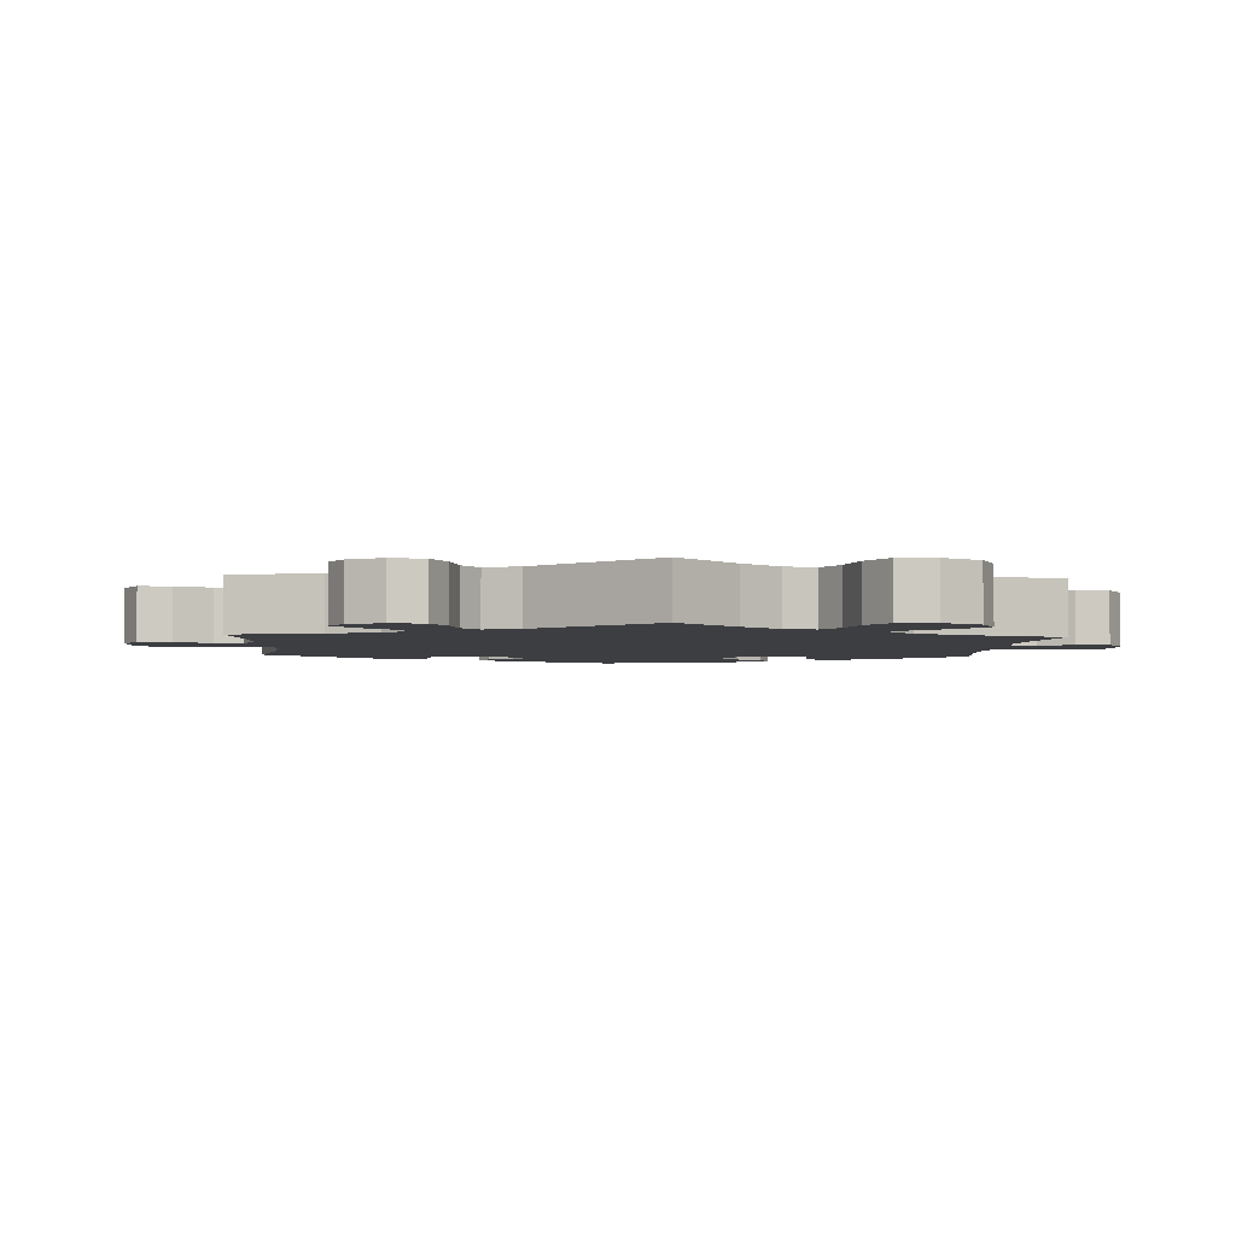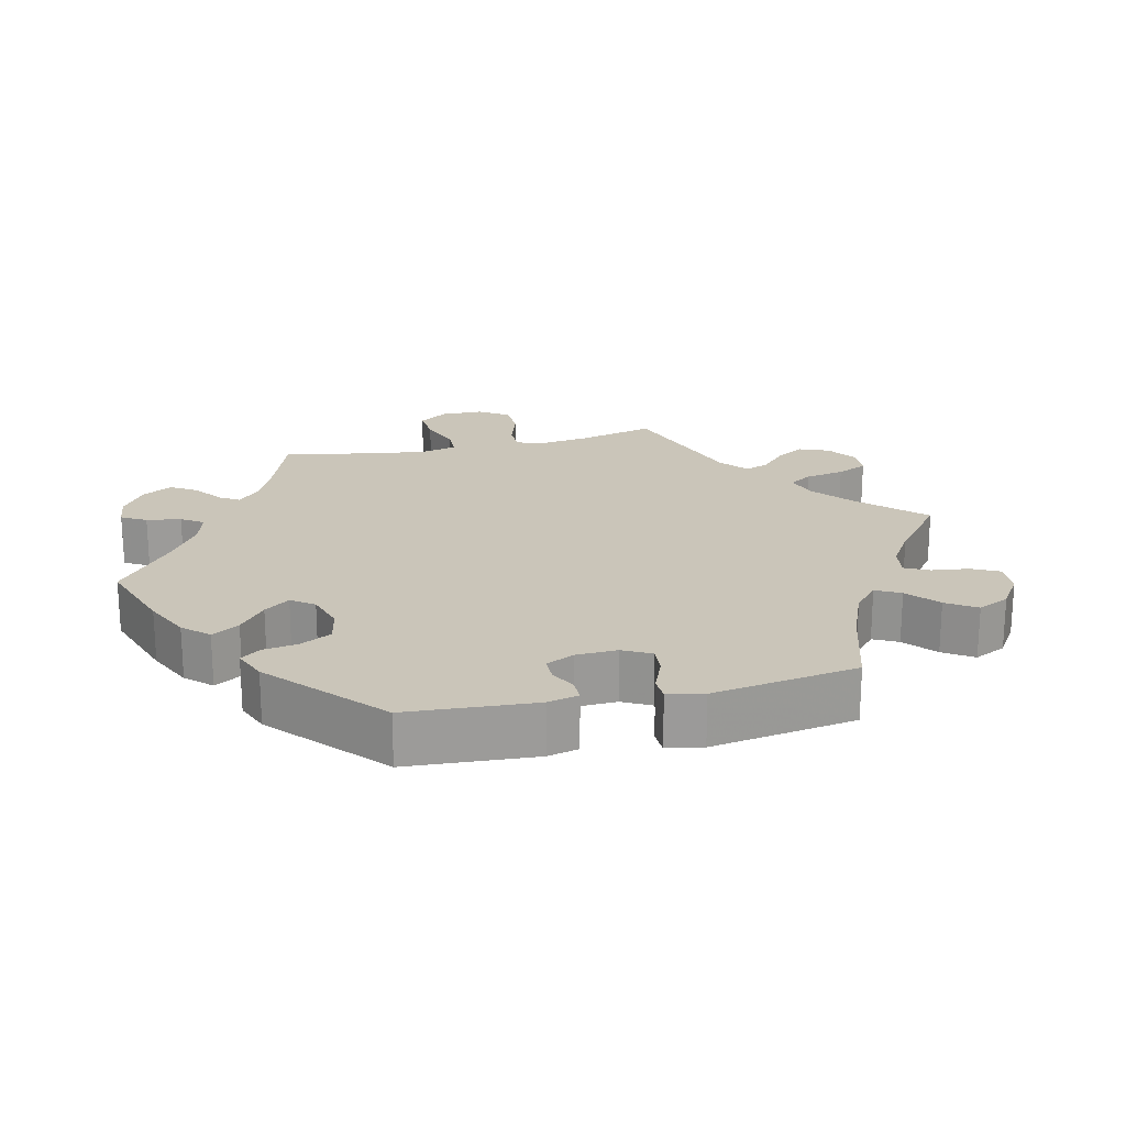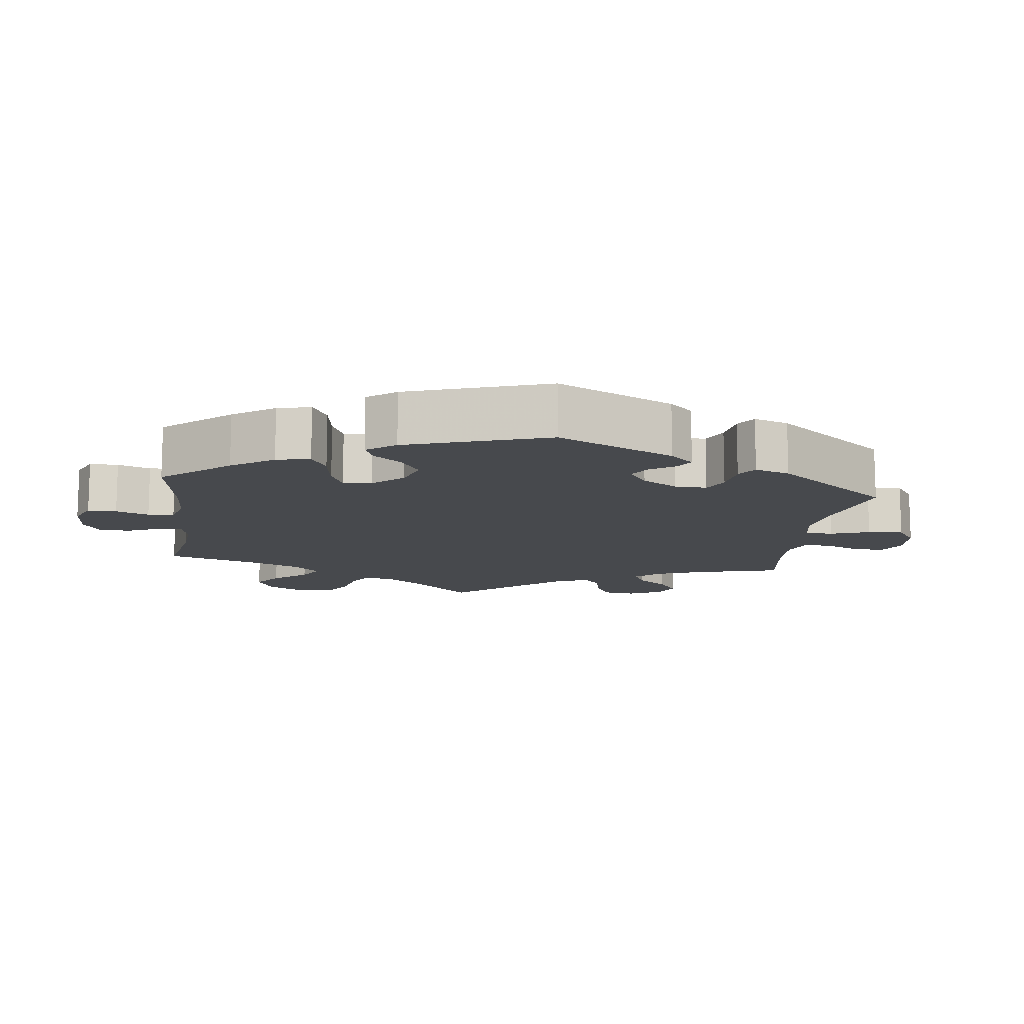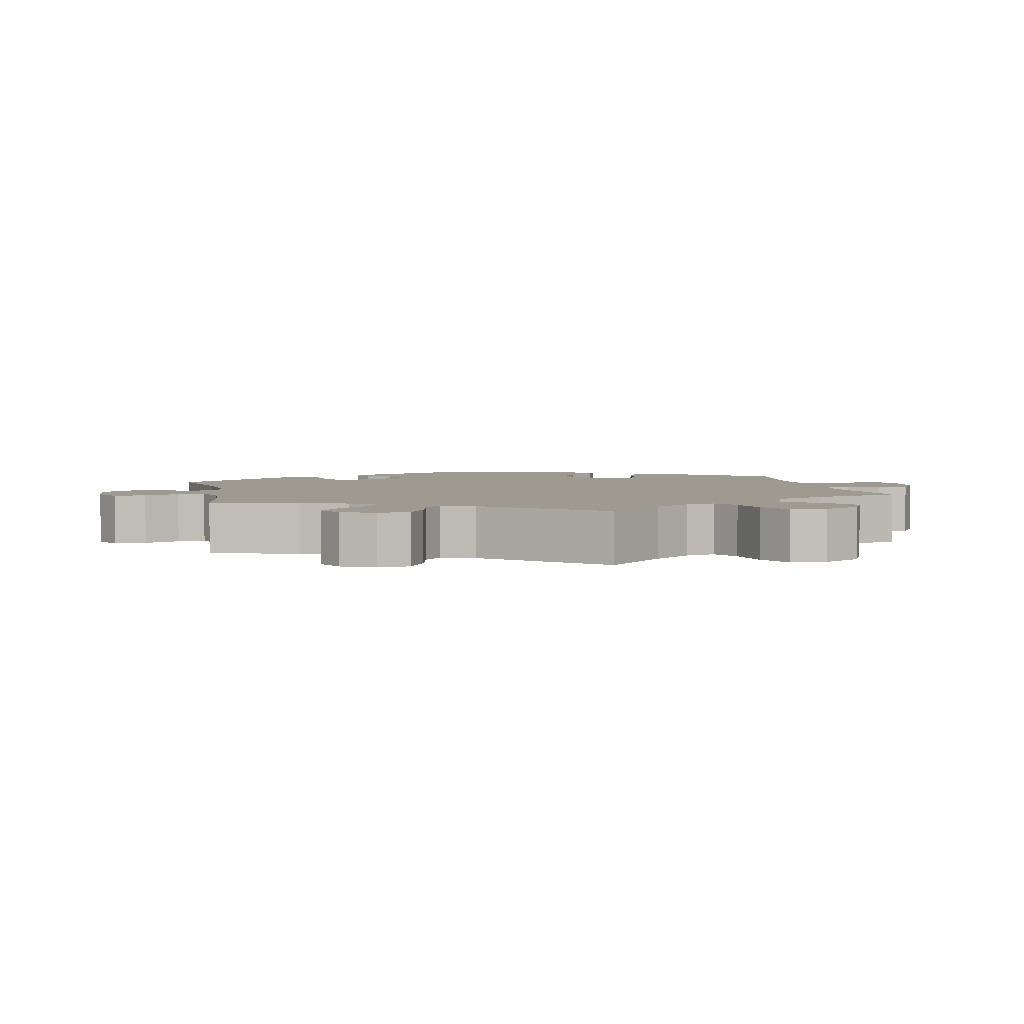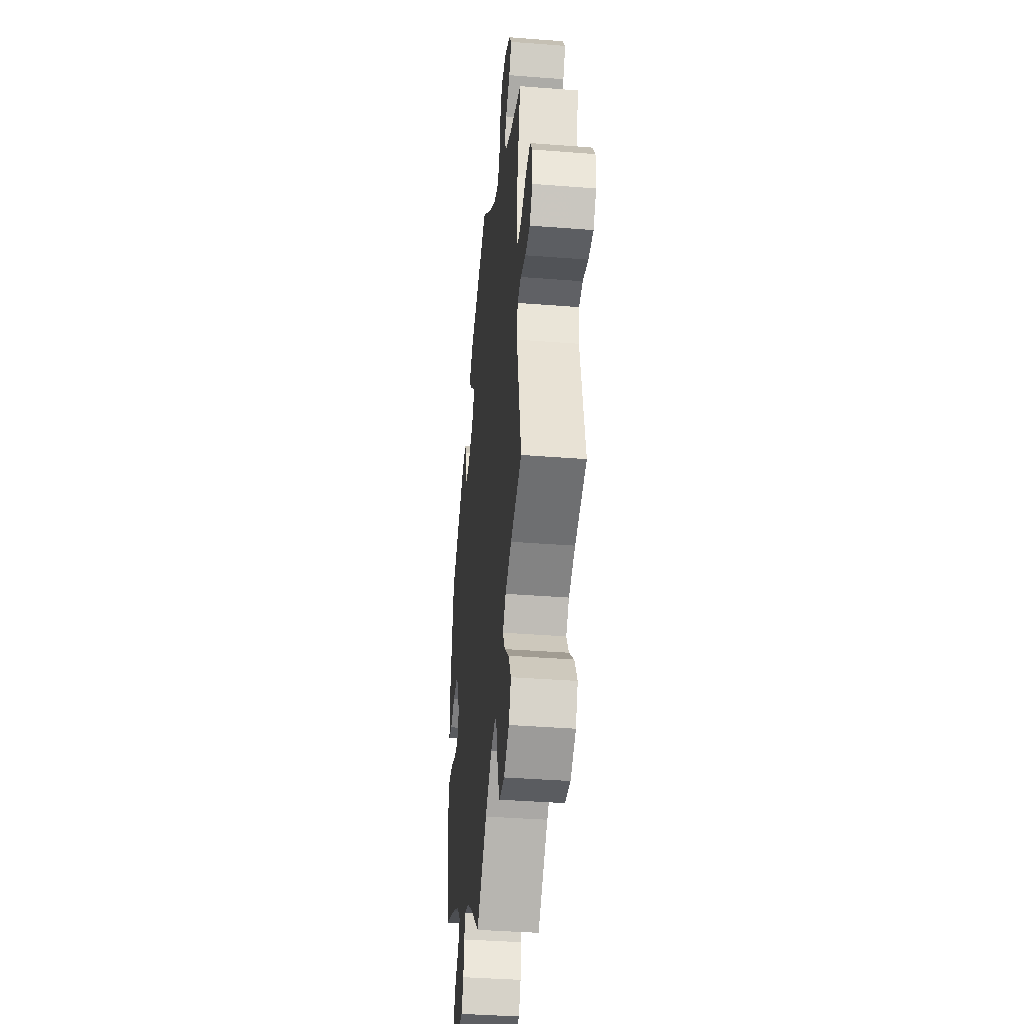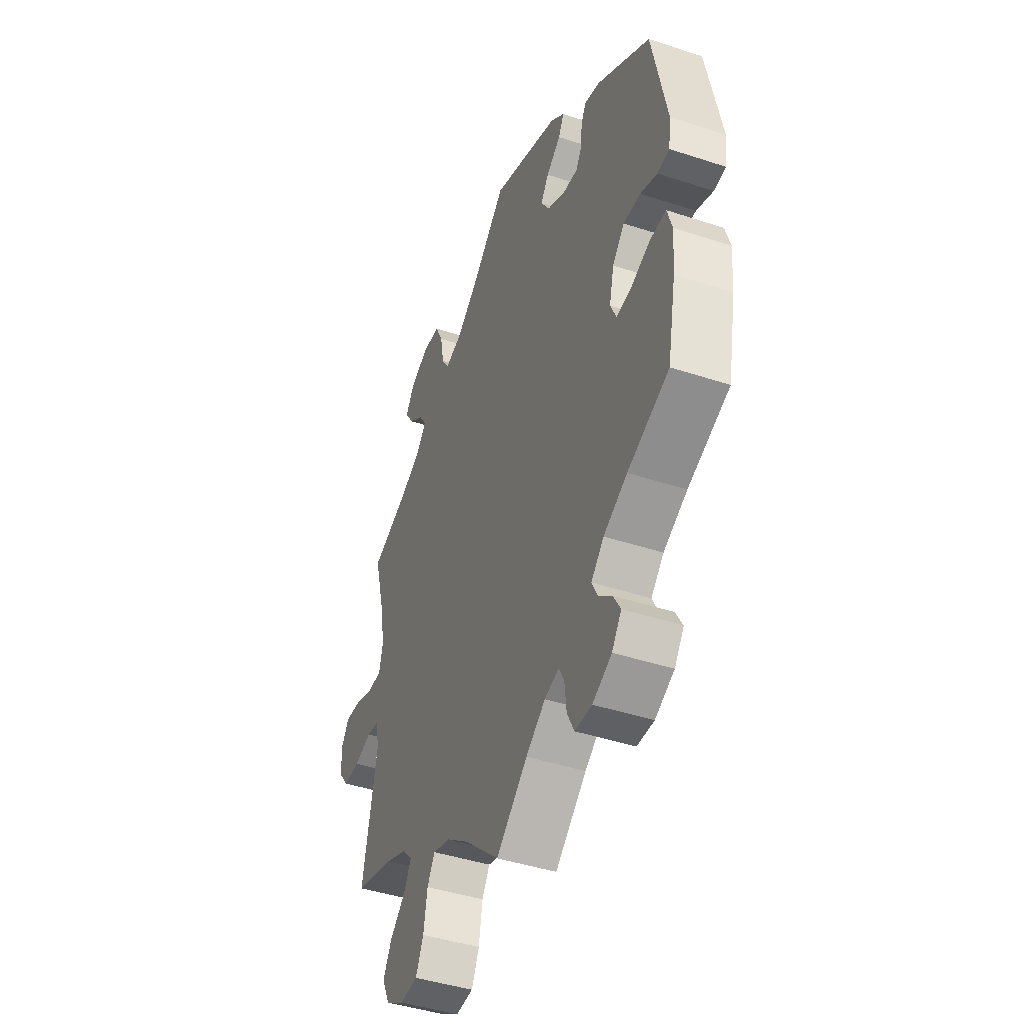
<metadata>
{"format":"obj","ext":"obj","renderer":"f3d","projection":"perspective","resolution":1024,"background":"white","views":[{"elev":-3.2,"azim":116.2,"up":"+Y"},{"elev":20.7,"azim":-43.3,"up":"+Y"},{"elev":-12.0,"azim":-67.4,"up":"+Y"},{"elev":3.7,"azim":108.2,"up":"+Y"},{"elev":-38.7,"azim":84.4,"up":"+Z"},{"elev":-43.7,"azim":-111.2,"up":"+Z"}]}
</metadata>
<code>
v -0.524 0.07 -0.168
v -0.53 0.07 -0.097
v -0.516 0.07 -0.051
v -0.471 0.07 -0.052
v -0.417 0.07 -0.073
v -0.373 0.07 -0.078
v -0.357 0.07 -0.042
v -0.37 0.07 0.014
v -0.404 0.07 0.052
v -0.453 0.07 0.05
v -0.5 0.07 0.032
v -0.534 0.07 0.036
v -0.541 0.07 0.086
v -0.5 0.07 0.289
v -0.35 0.07 0.39
v -0.307 0.07 0.403
v -0.292 0.07 0.377
v -0.289 0.07 0.335
v -0.272 0.07 0.306
v -0.228 0.07 0.31
v -0.177 0.07 0.337
v -0.153 0.07 0.375
v -0.176 0.07 0.408
v -0.217 0.07 0.439
v -0.233 0.07 0.469
v -0.194 0.07 0.503
v 0 0.07 0.578
v 0.097 0.07 0.488
v 0.161 0.07 0.439
v 0.21 0.07 0.423
v 0.231 0.07 0.456
v 0.241 0.07 0.513
v 0.263 0.07 0.558
v 0.313 0.07 0.562
v 0.366 0.07 0.536
v 0.391 0.07 0.498
v 0.367 0.07 0.461
v 0.325 0.07 0.429
v 0.304 0.07 0.397
v 0.332 0.07 0.363
v 0.391 0.07 0.332
v 0.501 0.07 0.29
v 0.469 0.07 0.17
v 0.458 0.07 0.1
v 0.468 0.07 0.055
v 0.507 0.07 0.053
v 0.56 0.07 0.072
v 0.608 0.07 0.076
v 0.631 0.07 0.041
v 0.628 0.07 -0.01
v 0.6 0.07 -0.046
v 0.553 0.07 -0.045
v 0.503 0.07 -0.03
v 0.467 0.07 -0.036
v 0.459 0.07 -0.085
v 0.501 0.07 -0.289
v 0.391 0.07 -0.32
v 0.33 0.07 -0.345
v 0.3 0.07 -0.376
v 0.321 0.07 -0.413
v 0.365 0.07 -0.453
v 0.39 0.07 -0.498
v 0.368 0.07 -0.543
v 0.316 0.07 -0.574
v 0.266 0.07 -0.57
v 0.244 0.07 -0.524
v 0.233 0.07 -0.463
v 0.211 0.07 -0.427
v 0.163 0.07 -0.441
v 0.099 0.07 -0.488
v 0 0.07 -0.578
v -0.089 0.07 -0.502
v -0.144 0.07 -0.463
v -0.185 0.07 -0.451
v -0.2 0.07 -0.48
v -0.205 0.07 -0.529
v -0.225 0.07 -0.568
v -0.273 0.07 -0.569
v -0.327 0.07 -0.542
v -0.354 0.07 -0.505
v -0.334 0.07 -0.47
v -0.296 0.07 -0.439
v -0.28 0.07 -0.406
v -0.316 0.07 -0.37
v -0.383 0.07 -0.336
v -0.5 0.07 -0.289
v -0.524 0 -0.168
v -0.53 0 -0.097
v -0.516 0 -0.051
v -0.471 0 -0.052
v -0.417 0 -0.073
v -0.373 0 -0.078
v -0.357 0 -0.042
v -0.37 0 0.014
v -0.404 0 0.052
v -0.453 0 0.05
v -0.5 0 0.032
v -0.534 0 0.036
v -0.541 0 0.086
v -0.5 0 0.289
v -0.35 0 0.39
v -0.307 0 0.403
v -0.292 0 0.377
v -0.289 0 0.335
v -0.272 0 0.306
v -0.228 0 0.31
v -0.177 0 0.337
v -0.153 0 0.375
v -0.176 0 0.408
v -0.217 0 0.439
v -0.233 0 0.469
v -0.194 0 0.503
v 0 0 0.578
v 0.097 0 0.488
v 0.161 0 0.439
v 0.21 0 0.423
v 0.231 0 0.456
v 0.241 0 0.513
v 0.263 0 0.558
v 0.313 0 0.562
v 0.366 0 0.536
v 0.391 0 0.498
v 0.367 0 0.461
v 0.325 0 0.429
v 0.304 0 0.397
v 0.332 0 0.363
v 0.391 0 0.332
v 0.501 0 0.29
v 0.469 0 0.17
v 0.458 0 0.1
v 0.468 0 0.055
v 0.507 0 0.053
v 0.56 0 0.072
v 0.608 0 0.076
v 0.631 0 0.041
v 0.628 0 -0.01
v 0.6 0 -0.046
v 0.553 0 -0.045
v 0.503 0 -0.03
v 0.467 0 -0.036
v 0.459 0 -0.085
v 0.501 0 -0.289
v 0.391 0 -0.32
v 0.33 0 -0.345
v 0.3 0 -0.376
v 0.321 0 -0.413
v 0.365 0 -0.453
v 0.39 0 -0.498
v 0.368 0 -0.543
v 0.316 0 -0.574
v 0.266 0 -0.57
v 0.244 0 -0.524
v 0.233 0 -0.463
v 0.211 0 -0.427
v 0.163 0 -0.441
v 0.099 0 -0.488
v 0 0 -0.578
v -0.089 0 -0.502
v -0.144 0 -0.463
v -0.185 0 -0.451
v -0.2 0 -0.48
v -0.205 0 -0.529
v -0.225 0 -0.568
v -0.273 0 -0.569
v -0.327 0 -0.542
v -0.354 0 -0.505
v -0.334 0 -0.47
v -0.296 0 -0.439
v -0.28 0 -0.406
v -0.316 0 -0.37
v -0.383 0 -0.336
v -0.5 0 -0.289
f 85 86 1 2
f 84 85 2 3
f 83 84 3 4
f 79 80 81 82
f 79 82 83
f 78 79 83
f 75 76 77 78
f 74 75 78 83
f 73 74 83 4
f 70 71 72
f 69 70 72 73
f 68 69 73 4
f 64 65 66 67
f 64 67 68
f 63 64 68
f 60 61 62 63
f 59 60 63 68
f 58 59 68
f 55 56 57
f 54 55 57 58
f 50 51 52 53
f 48 49 50 53
f 46 47 48 53
f 45 46 53 54
f 44 45 54 58
f 41 42 43
f 40 41 43 44
f 39 40 44 58
f 35 36 37 38
f 35 38 39
f 34 35 39
f 31 32 33 34
f 30 31 34 39
f 25 26 27 28
f 23 24 25 28
f 22 23 28 29
f 21 22 29 30
f 15 16 17 18
f 15 18 19
f 14 15 19
f 13 14 19
f 10 11 12 13
f 9 10 13 19
f 8 9 19 20
f 68 4 5
f 68 5 6
f 58 68 6 7
f 21 30 39 58
f 20 21 58
f 7 8 20 58
f 88 87 172 171
f 89 88 171 170
f 90 89 170 169
f 168 167 166 165
f 169 168 165
f 169 165 164
f 164 163 162 161
f 169 164 161 160
f 90 169 160 159
f 158 157 156
f 159 158 156 155
f 90 159 155 154
f 153 152 151 150
f 154 153 150
f 154 150 149
f 149 148 147 146
f 154 149 146 145
f 154 145 144
f 143 142 141
f 144 143 141 140
f 139 138 137 136
f 139 136 135 134
f 139 134 133 132
f 140 139 132 131
f 144 140 131 130
f 129 128 127
f 130 129 127 126
f 144 130 126 125
f 124 123 122 121
f 125 124 121
f 125 121 120
f 120 119 118 117
f 125 120 117 116
f 114 113 112 111
f 114 111 110 109
f 115 114 109 108
f 116 115 108 107
f 104 103 102 101
f 105 104 101
f 105 101 100
f 105 100 99
f 99 98 97 96
f 105 99 96 95
f 106 105 95 94
f 91 90 154
f 92 91 154
f 93 92 154 144
f 144 125 116 107
f 144 107 106
f 144 106 94 93
f 1 87 88 2
f 2 88 89 3
f 3 89 90 4
f 4 90 91 5
f 5 91 92 6
f 6 92 93 7
f 7 93 94 8
f 8 94 95 9
f 9 95 96 10
f 10 96 97 11
f 11 97 98 12
f 12 98 99 13
f 13 99 100 14
f 14 100 101 15
f 15 101 102 16
f 16 102 103 17
f 17 103 104 18
f 18 104 105 19
f 19 105 106 20
f 20 106 107 21
f 21 107 108 22
f 22 108 109 23
f 23 109 110 24
f 24 110 111 25
f 25 111 112 26
f 26 112 113 27
f 27 113 114 28
f 28 114 115 29
f 29 115 116 30
f 30 116 117 31
f 31 117 118 32
f 32 118 119 33
f 33 119 120 34
f 34 120 121 35
f 35 121 122 36
f 36 122 123 37
f 37 123 124 38
f 38 124 125 39
f 39 125 126 40
f 40 126 127 41
f 41 127 128 42
f 42 128 129 43
f 43 129 130 44
f 44 130 131 45
f 45 131 132 46
f 46 132 133 47
f 47 133 134 48
f 48 134 135 49
f 49 135 136 50
f 50 136 137 51
f 51 137 138 52
f 52 138 139 53
f 53 139 140 54
f 54 140 141 55
f 55 141 142 56
f 56 142 143 57
f 57 143 144 58
f 58 144 145 59
f 59 145 146 60
f 60 146 147 61
f 61 147 148 62
f 62 148 149 63
f 63 149 150 64
f 64 150 151 65
f 65 151 152 66
f 66 152 153 67
f 67 153 154 68
f 68 154 155 69
f 69 155 156 70
f 70 156 157 71
f 71 157 158 72
f 72 158 159 73
f 73 159 160 74
f 74 160 161 75
f 75 161 162 76
f 76 162 163 77
f 77 163 164 78
f 78 164 165 79
f 79 165 166 80
f 80 166 167 81
f 81 167 168 82
f 82 168 169 83
f 83 169 170 84
f 84 170 171 85
f 85 171 172 86
f 86 172 87 1

</code>
